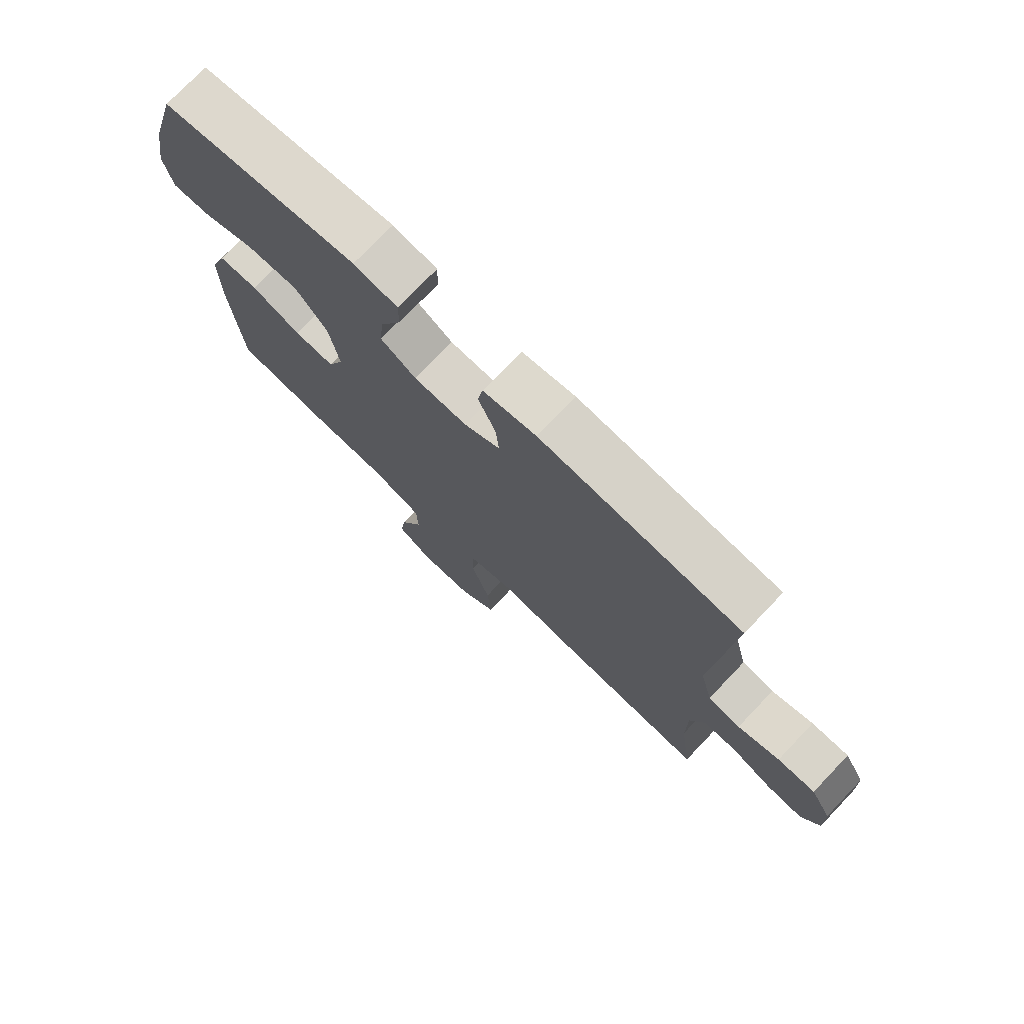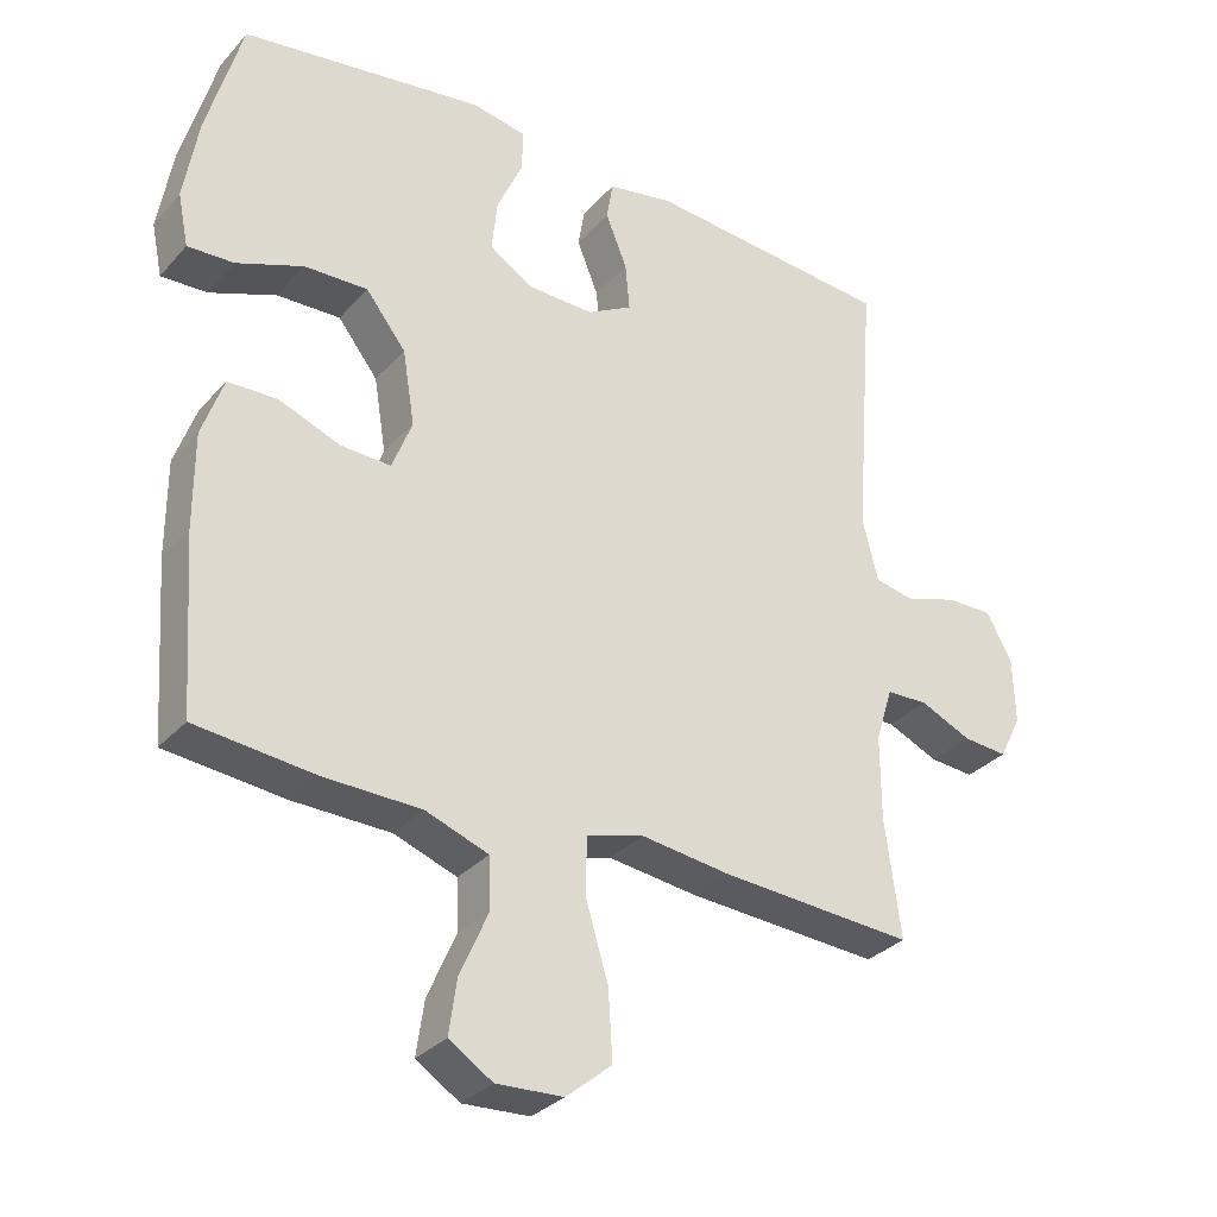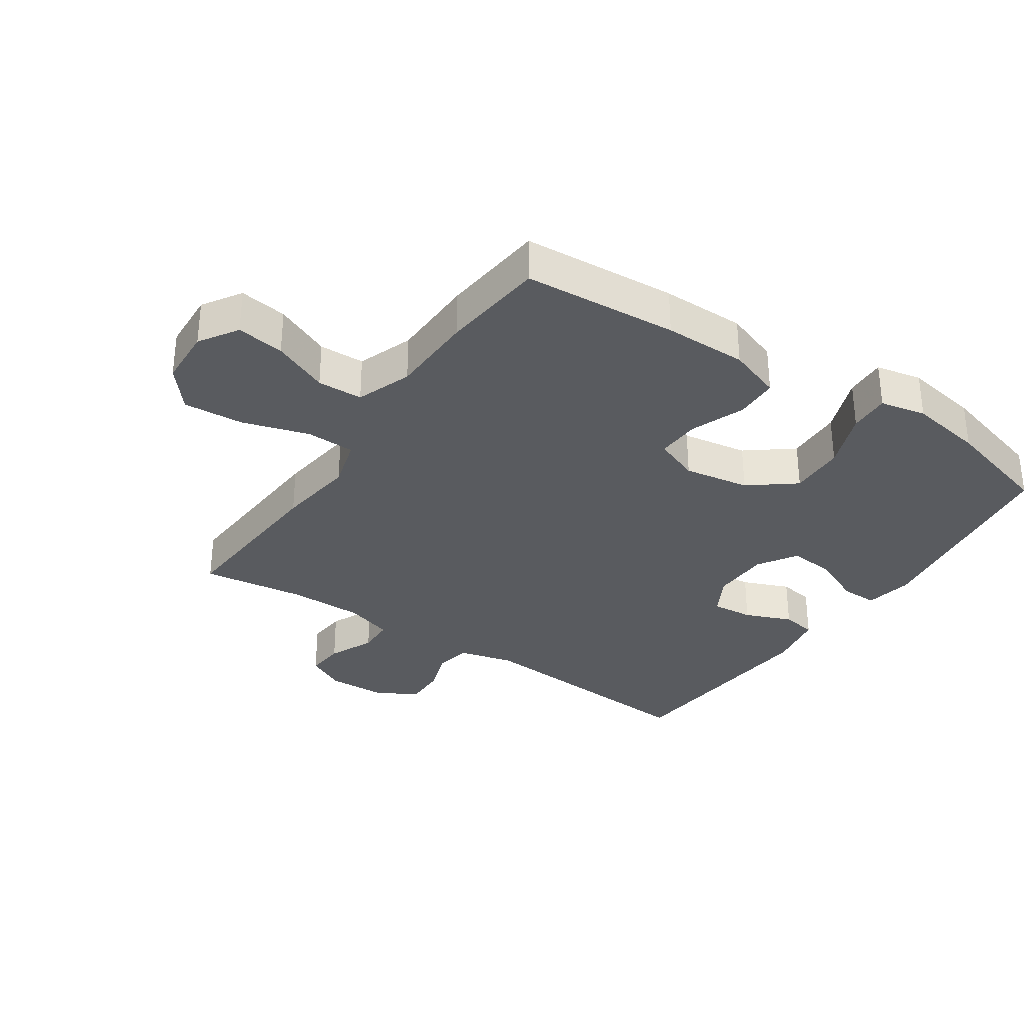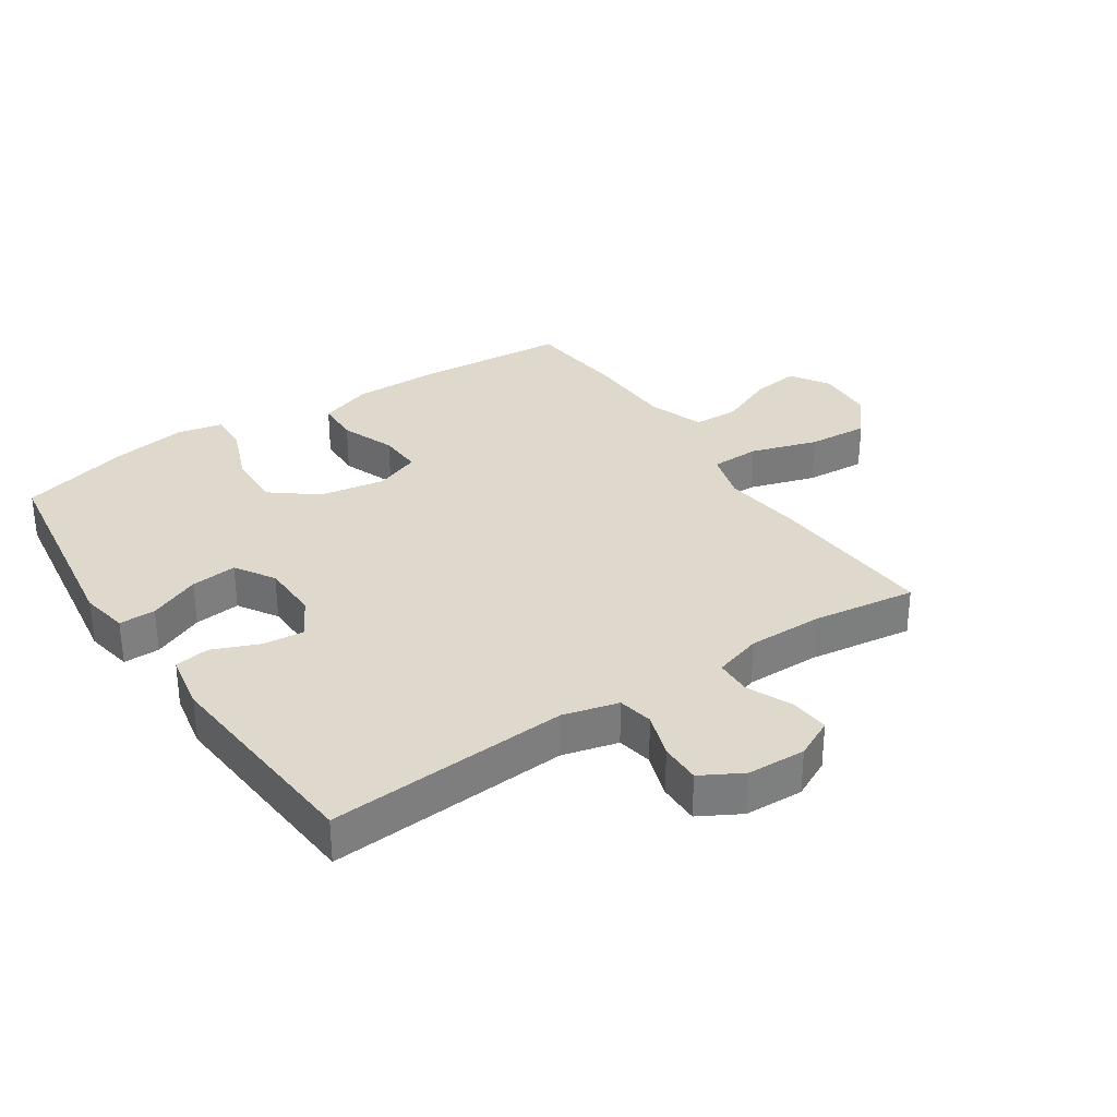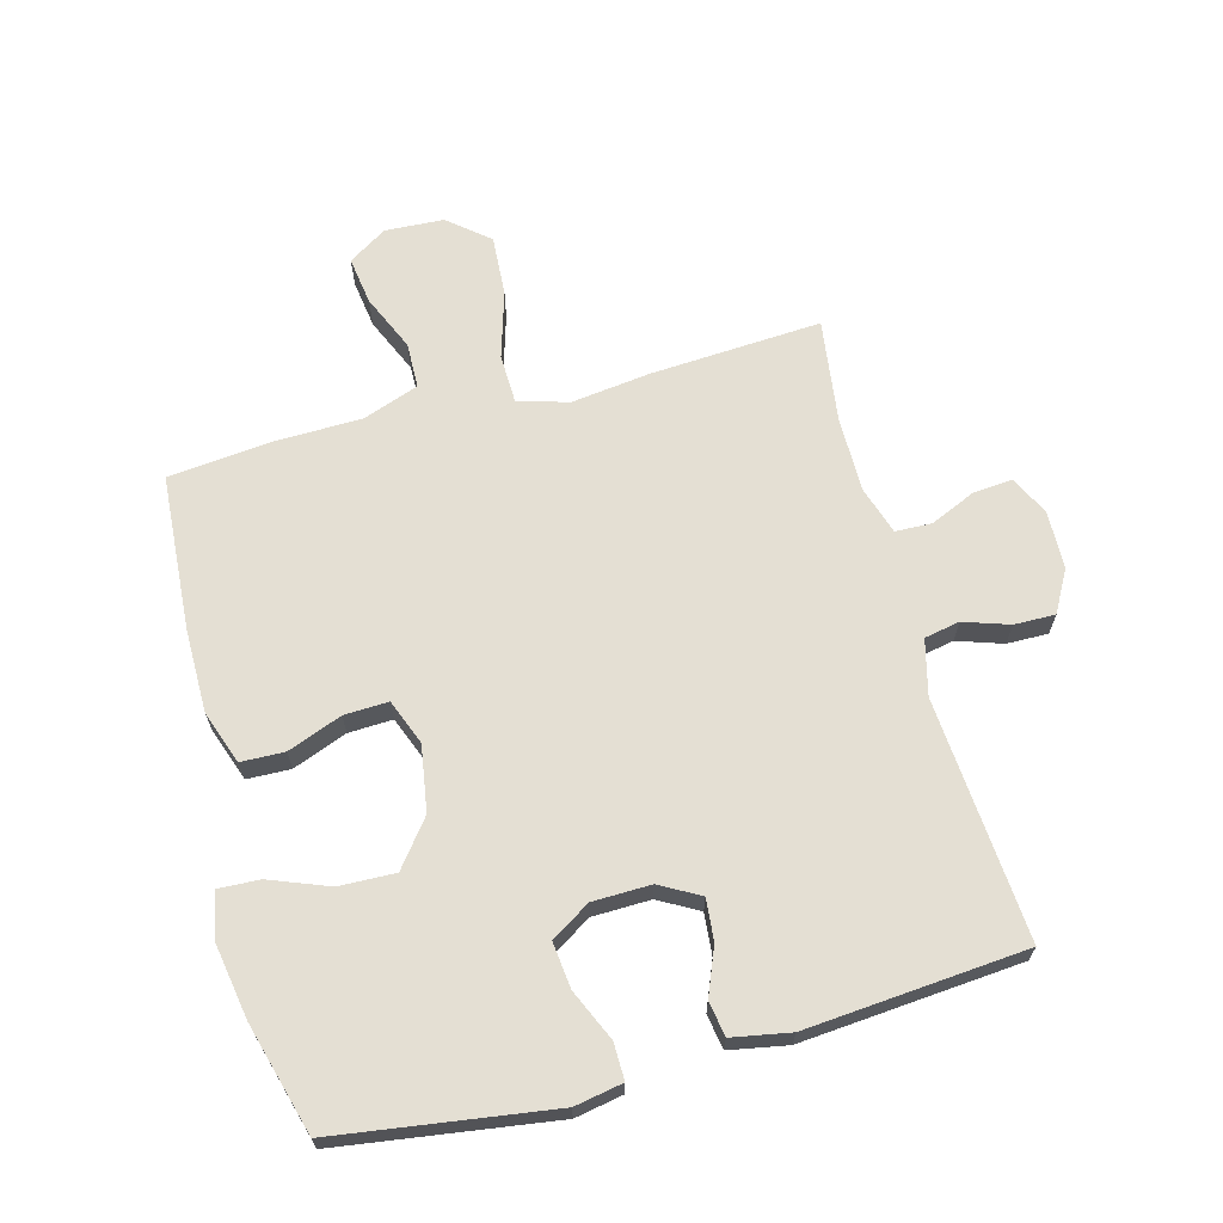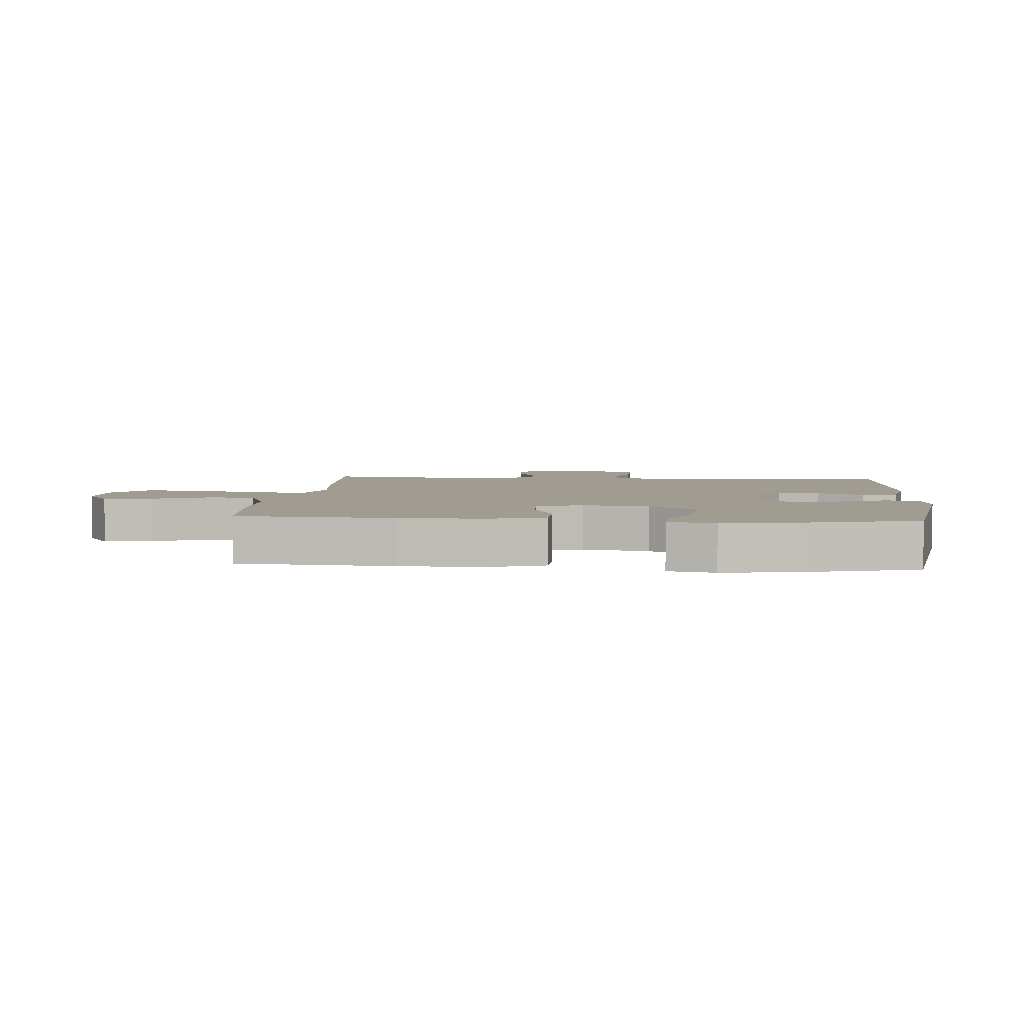
<metadata>
{"format":"obj","ext":"obj","renderer":"f3d","projection":"perspective","resolution":1024,"background":"white","views":[{"elev":75.5,"azim":43.7,"up":"+Z"},{"elev":-31.5,"azim":-34.0,"up":"+Z"},{"elev":-32.6,"azim":-124.0,"up":"+Y"},{"elev":32.0,"azim":56.5,"up":"+Y"},{"elev":66.4,"azim":-15.0,"up":"+Y"},{"elev":4.3,"azim":-85.0,"up":"+Y"}]}
</metadata>
<code>
v -0.5 0.07 0.5
v -0.16 0.07 0.549
v -0.084 0.07 0.535
v -0.085 0.07 0.477
v -0.121 0.07 0.396
v -0.129 0.07 0.323
v -0.067 0.07 0.284
v 0.025 0.07 0.282
v 0.088 0.07 0.317
v 0.082 0.07 0.383
v 0.052 0.07 0.457
v 0.061 0.07 0.512
v 0.153 0.07 0.529
v 0.5 0.07 0.5
v 0.471 0.07 0.118
v 0.493 0.07 0.03
v 0.549 0.07 0.019
v 0.621 0.07 0.043
v 0.686 0.07 0.044
v 0.722 0.07 -0.021
v 0.725 0.07 -0.114
v 0.694 0.07 -0.176
v 0.632 0.07 -0.171
v 0.56 0.07 -0.139
v 0.502 0.07 -0.141
v 0.478 0.07 -0.217
v 0.478 0.07 -0.336
v 0.5 0.07 -0.5
v 0.229 0.07 -0.483
v 0.104 0.07 -0.467
v 0.024 0.07 -0.49
v 0.022 0.07 -0.568
v 0.054 0.07 -0.674
v 0.06 0.07 -0.77
v -0.004 0.07 -0.823
v -0.097 0.07 -0.828
v -0.158 0.07 -0.789
v -0.147 0.07 -0.713
v -0.108 0.07 -0.624
v -0.11 0.07 -0.552
v -0.198 0.07 -0.52
v -0.334 0.07 -0.517
v -0.5 0.07 -0.5
v -0.517 0.07 -0.255
v -0.517 0.07 -0.123
v -0.487 0.07 -0.038
v -0.418 0.07 -0.036
v -0.332 0.07 -0.069
v -0.262 0.07 -0.072
v -0.234 0.07 0
v -0.251 0.07 0.104
v -0.307 0.07 0.176
v -0.396 0.07 0.173
v -0.489 0.07 0.137
v -0.554 0.07 0.134
v -0.569 0.07 0.207
v -0.549 0.07 0.325
v -0.5 0 0.5
v -0.16 0 0.549
v -0.084 0 0.535
v -0.085 0 0.477
v -0.121 0 0.396
v -0.129 0 0.323
v -0.067 0 0.284
v 0.025 0 0.282
v 0.088 0 0.317
v 0.082 0 0.383
v 0.052 0 0.457
v 0.061 0 0.512
v 0.153 0 0.529
v 0.5 0 0.5
v 0.471 0 0.118
v 0.493 0 0.03
v 0.549 0 0.019
v 0.621 0 0.043
v 0.686 0 0.044
v 0.722 0 -0.021
v 0.725 0 -0.114
v 0.694 0 -0.176
v 0.632 0 -0.171
v 0.56 0 -0.139
v 0.502 0 -0.141
v 0.478 0 -0.217
v 0.478 0 -0.336
v 0.5 0 -0.5
v 0.229 0 -0.483
v 0.104 0 -0.467
v 0.024 0 -0.49
v 0.022 0 -0.568
v 0.054 0 -0.674
v 0.06 0 -0.77
v -0.004 0 -0.823
v -0.097 0 -0.828
v -0.158 0 -0.789
v -0.147 0 -0.713
v -0.108 0 -0.624
v -0.11 0 -0.552
v -0.198 0 -0.52
v -0.334 0 -0.517
v -0.5 0 -0.5
v -0.517 0 -0.255
v -0.517 0 -0.123
v -0.487 0 -0.038
v -0.418 0 -0.036
v -0.332 0 -0.069
v -0.262 0 -0.072
v -0.234 0 0
v -0.251 0 0.104
v -0.307 0 0.176
v -0.396 0 0.173
v -0.489 0 0.137
v -0.554 0 0.134
v -0.569 0 0.207
v -0.549 0 0.325
f 53 54 55 56
f 52 53 56 57
f 45 46 47 48
f 45 48 49
f 44 45 49
f 41 42 43 44
f 40 41 44 49
f 36 37 38 39
f 36 39 40
f 35 36 40
f 32 33 34 35
f 31 32 35 40
f 27 28 29 30
f 26 27 30 31
f 25 26 31 40
f 21 22 23 24
f 21 24 25
f 20 21 25
f 17 18 19 20
f 16 17 20 25
f 15 16 25 40
f 10 11 12 13
f 9 10 13 14
f 8 9 14 15
f 2 3 4 5
f 2 5 6
f 52 57 1 2
f 51 52 2 6
f 50 51 6 7
f 15 40 49 50
f 7 8 15 50
f 113 112 111 110
f 114 113 110 109
f 105 104 103 102
f 106 105 102
f 106 102 101
f 101 100 99 98
f 106 101 98 97
f 96 95 94 93
f 97 96 93
f 97 93 92
f 92 91 90 89
f 97 92 89 88
f 87 86 85 84
f 88 87 84 83
f 97 88 83 82
f 81 80 79 78
f 82 81 78
f 82 78 77
f 77 76 75 74
f 82 77 74 73
f 97 82 73 72
f 70 69 68 67
f 71 70 67 66
f 72 71 66 65
f 62 61 60 59
f 63 62 59
f 59 58 114 109
f 63 59 109 108
f 64 63 108 107
f 107 106 97 72
f 107 72 65 64
f 1 58 59 2
f 2 59 60 3
f 3 60 61 4
f 4 61 62 5
f 5 62 63 6
f 6 63 64 7
f 7 64 65 8
f 8 65 66 9
f 9 66 67 10
f 10 67 68 11
f 11 68 69 12
f 12 69 70 13
f 13 70 71 14
f 14 71 72 15
f 15 72 73 16
f 16 73 74 17
f 17 74 75 18
f 18 75 76 19
f 19 76 77 20
f 20 77 78 21
f 21 78 79 22
f 22 79 80 23
f 23 80 81 24
f 24 81 82 25
f 25 82 83 26
f 26 83 84 27
f 27 84 85 28
f 28 85 86 29
f 29 86 87 30
f 30 87 88 31
f 31 88 89 32
f 32 89 90 33
f 33 90 91 34
f 34 91 92 35
f 35 92 93 36
f 36 93 94 37
f 37 94 95 38
f 38 95 96 39
f 39 96 97 40
f 40 97 98 41
f 41 98 99 42
f 42 99 100 43
f 43 100 101 44
f 44 101 102 45
f 45 102 103 46
f 46 103 104 47
f 47 104 105 48
f 48 105 106 49
f 49 106 107 50
f 50 107 108 51
f 51 108 109 52
f 52 109 110 53
f 53 110 111 54
f 54 111 112 55
f 55 112 113 56
f 56 113 114 57
f 57 114 58 1

</code>
